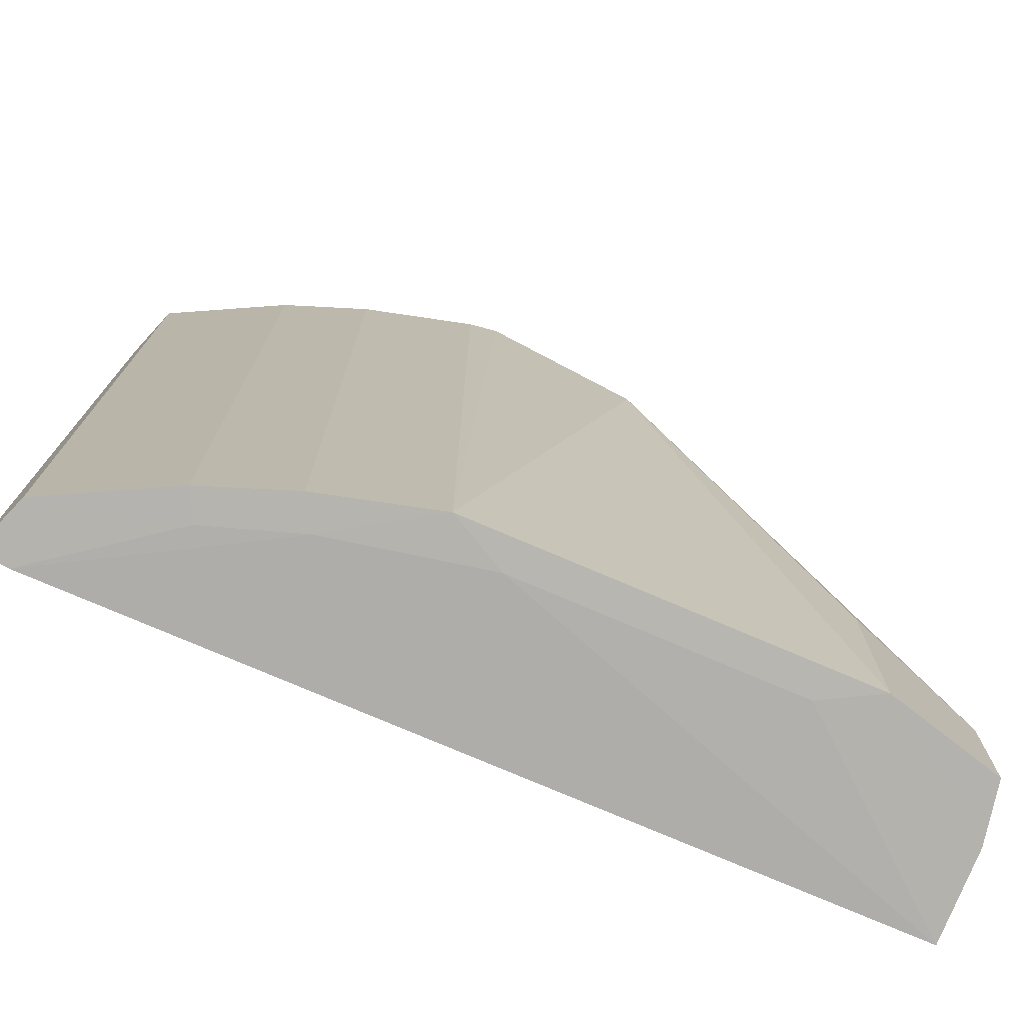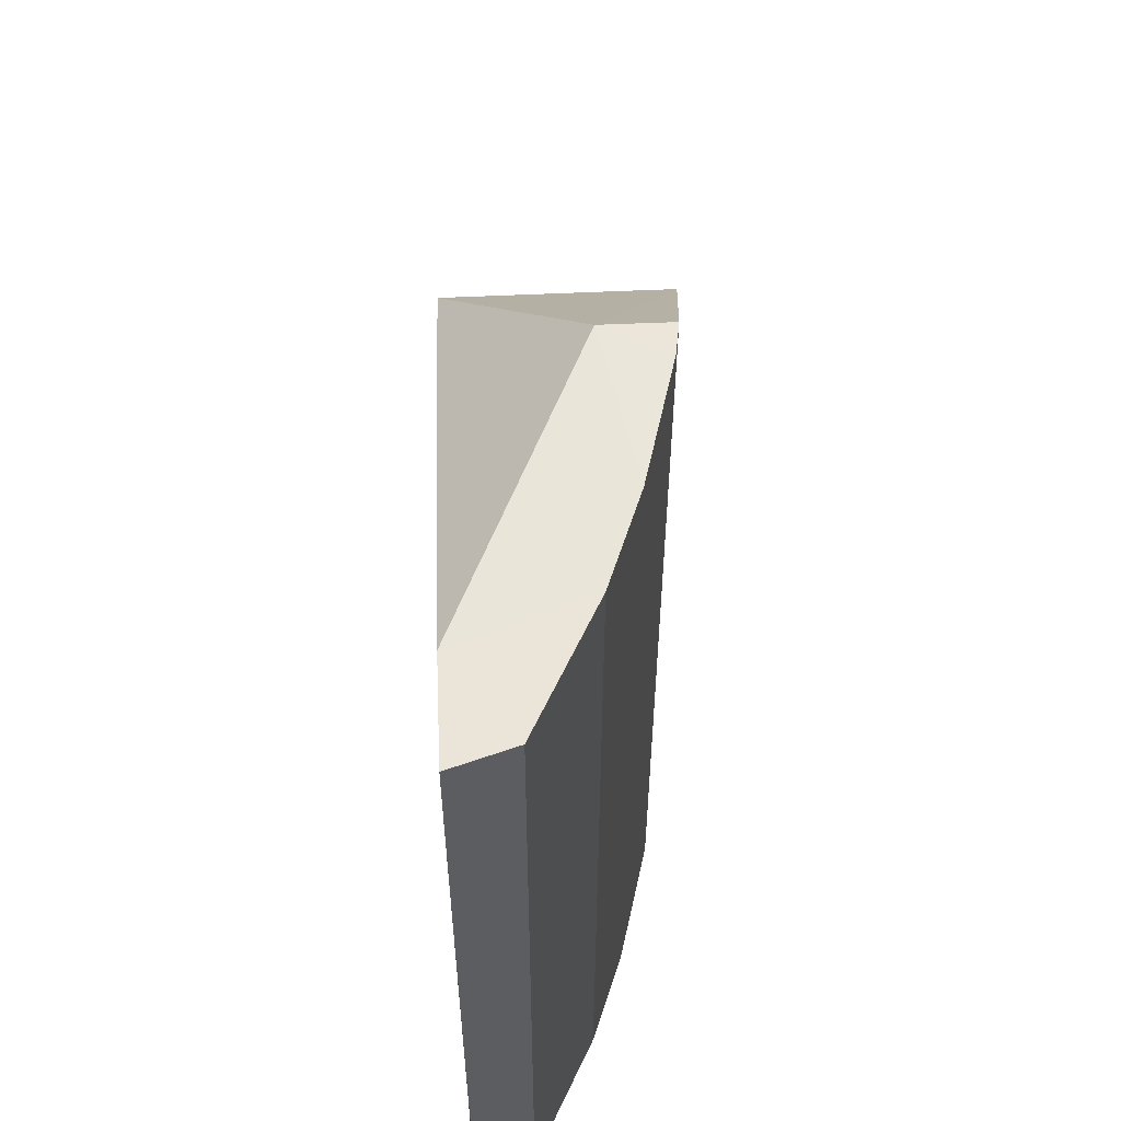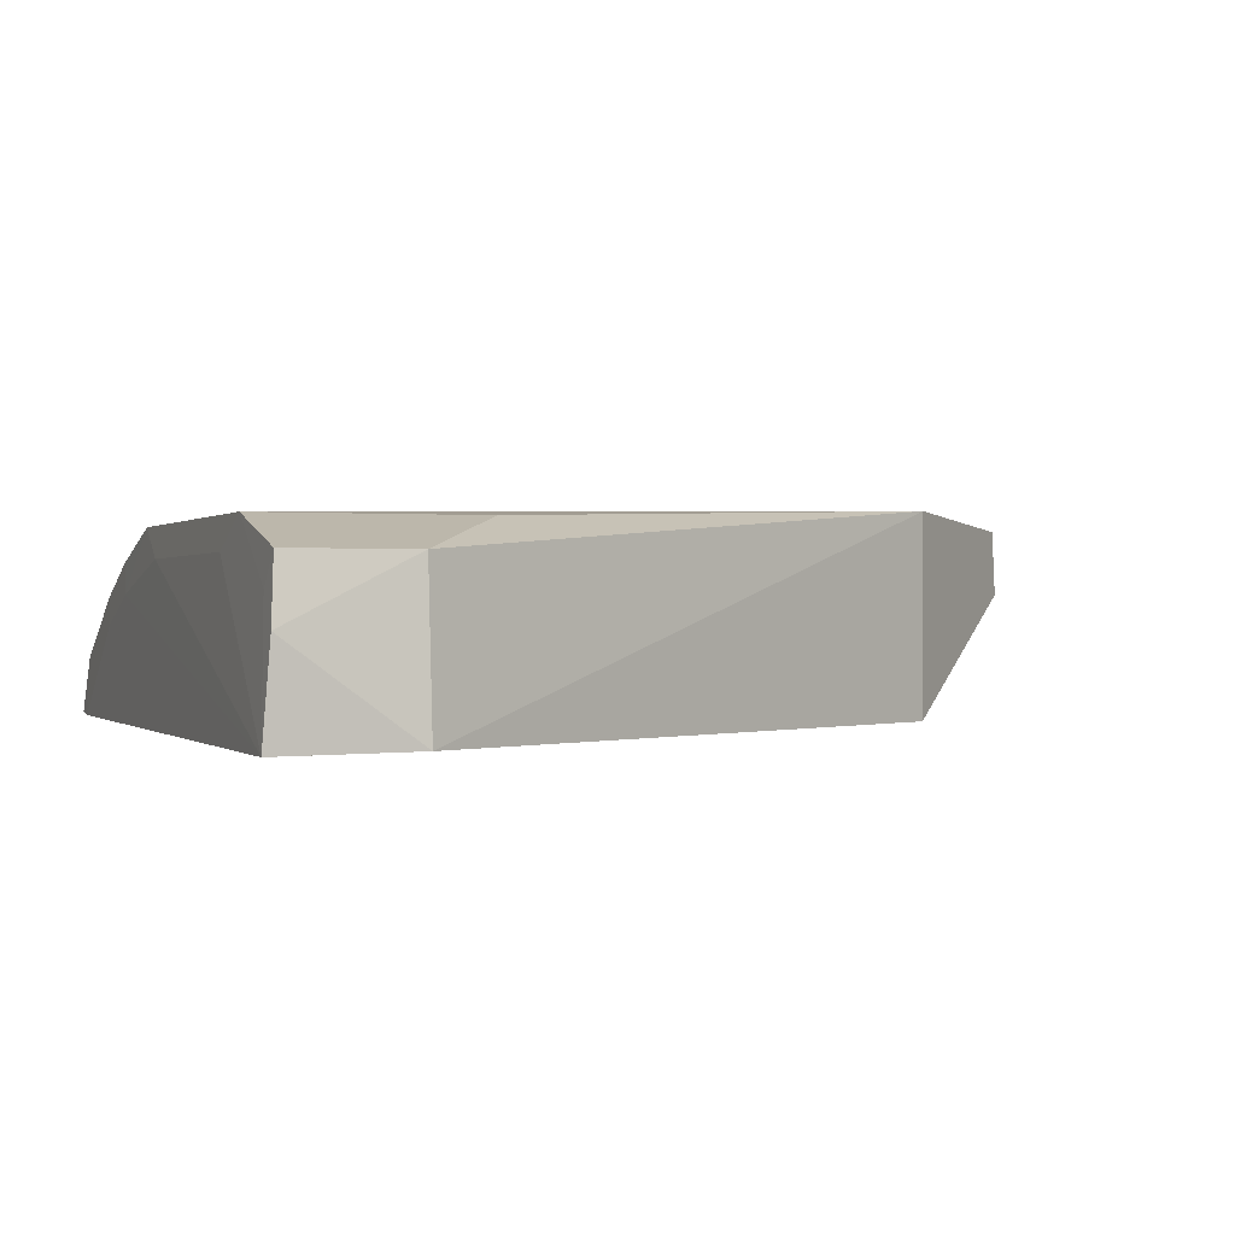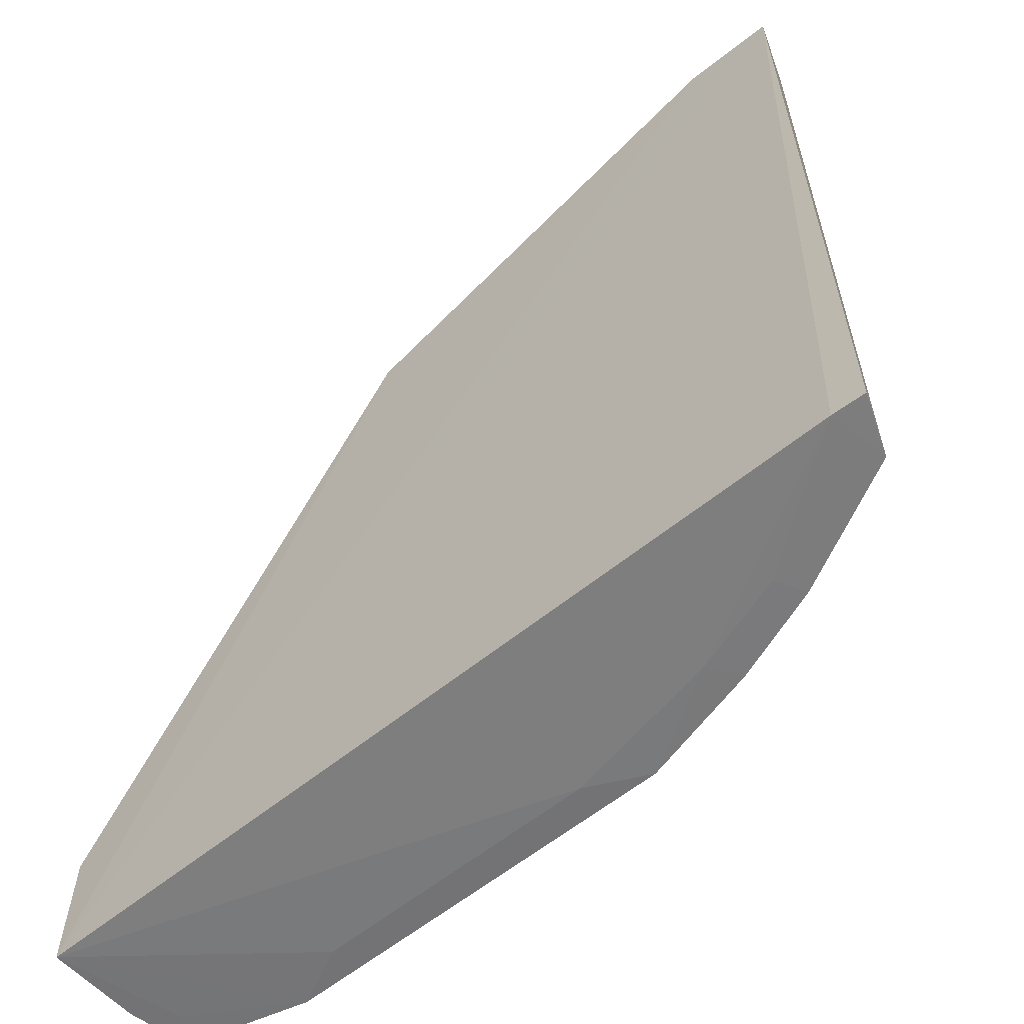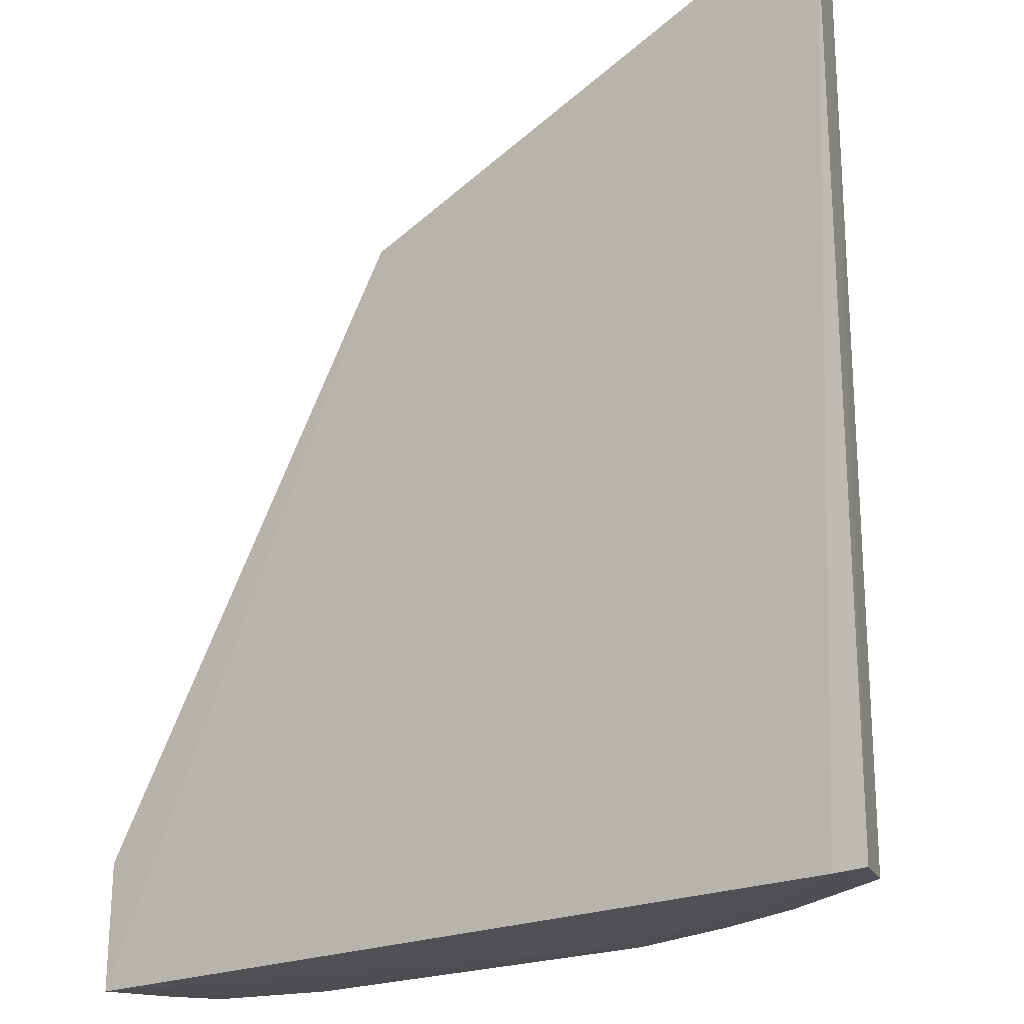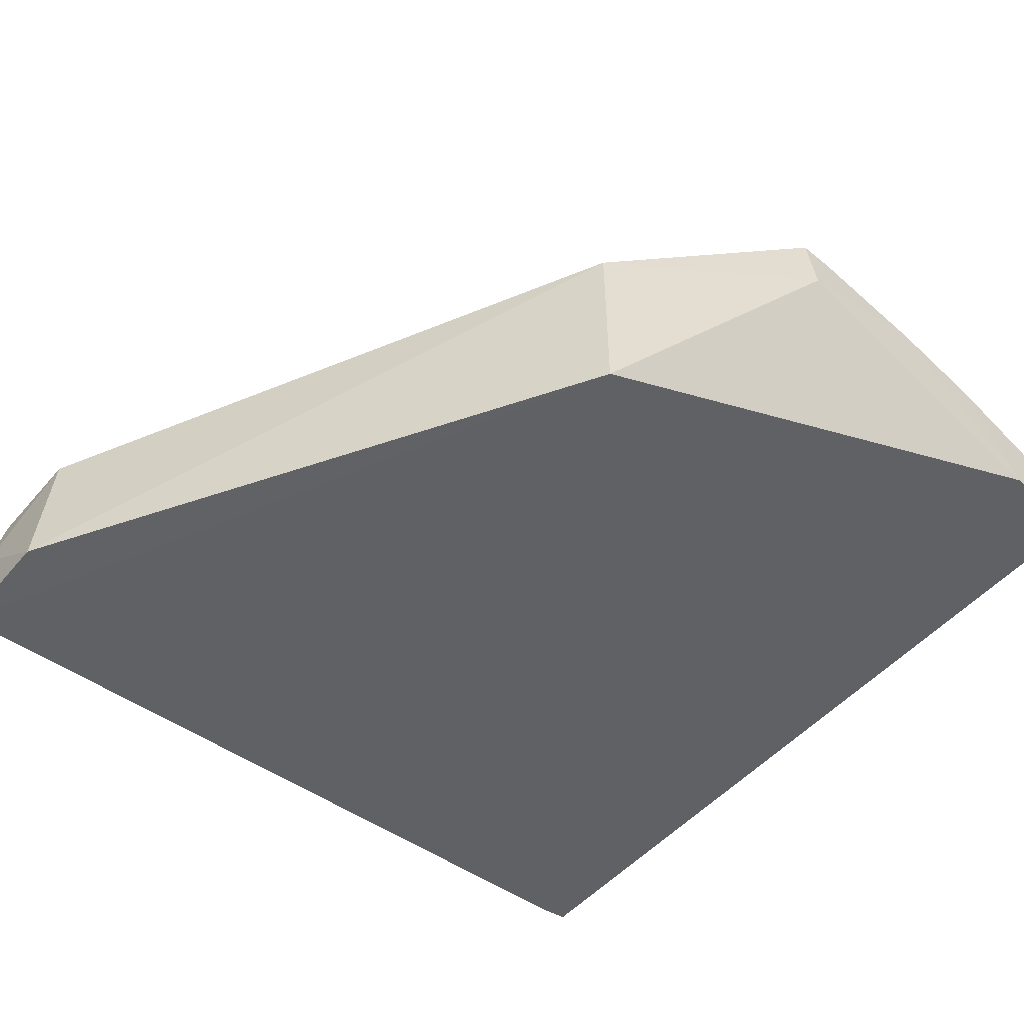
<metadata>
{"format":"obj","ext":"obj","renderer":"f3d","projection":"perspective","resolution":1024,"background":"white","views":[{"elev":-75.5,"azim":156.8,"up":"+Z"},{"elev":58.6,"azim":87.6,"up":"+Z"},{"elev":0.1,"azim":-110.8,"up":"+Y"},{"elev":-60.4,"azim":39.4,"up":"+Z"},{"elev":-20.9,"azim":37.3,"up":"+Z"},{"elev":-49.1,"azim":-38.8,"up":"+Y"}]}
</metadata>
<code>
v -0.4907 -0.141 0.898
v -0.4707 -0.1986 0.9013
v -0.4698 -0.1971 0.04781
v -1.306 -0.04877 0.051
v -0.9848 -0.197 0.7424
v -0.8079 -0.01858 0.051
v -0.8336 -0.07752 0.9033
v -1.317 -0.1989 0.03927
v -0.4907 -0.141 0.051
v -0.5614 -0.1984 0.9053
v -0.9857 -0.0007317 0.7424
v -0.5014 -0.1992 0.04628
v -1.136 -0.0482 0.04782
v -0.6076 -0.08048 0.898
v -1.318 -0.197 0.1667
v -1.192 -0.01858 0.051
v -0.864 -0.04821 0.04782
v -0.6224 -0.1086 0.0483
v -0.6076 -0.08048 0.051
v -0.8079 -0.01858 0.898
v -0.6937 -0.04877 0.898
v -1.306 -0.04877 0.1667
v -1.317 -0.1086 0.04652
v -1.287 -0.0784 0.04807
v -0.7131 -0.0784 0.04807
v -0.8376 -0.0143 0.898
v -0.6937 -0.04877 0.051
v -1.192 -0.01858 0.2576
f 1 2 3
f 9 1 3
f 10 7 5
f 10 2 1
f 10 8 2
f 10 5 8
f 11 5 7
f 12 3 2
f 12 2 8
f 12 9 3
f 14 1 9
f 14 10 1
f 15 8 5
f 15 5 11
f 16 11 6
f 16 13 8
f 17 8 13
f 17 16 6
f 17 13 16
f 18 9 12
f 19 14 9
f 19 9 18
f 21 7 10
f 21 10 14
f 21 20 7
f 21 6 20
f 21 14 19
f 22 15 11
f 22 16 4
f 23 4 8
f 23 8 15
f 23 22 4
f 23 15 22
f 24 16 8
f 24 8 4
f 24 4 16
f 25 17 6
f 25 18 12
f 25 12 8
f 25 8 17
f 26 20 6
f 26 6 11
f 26 11 7
f 26 7 20
f 27 21 19
f 27 6 21
f 27 25 6
f 27 19 18
f 27 18 25
f 28 22 11
f 28 11 16
f 28 16 22

</code>
